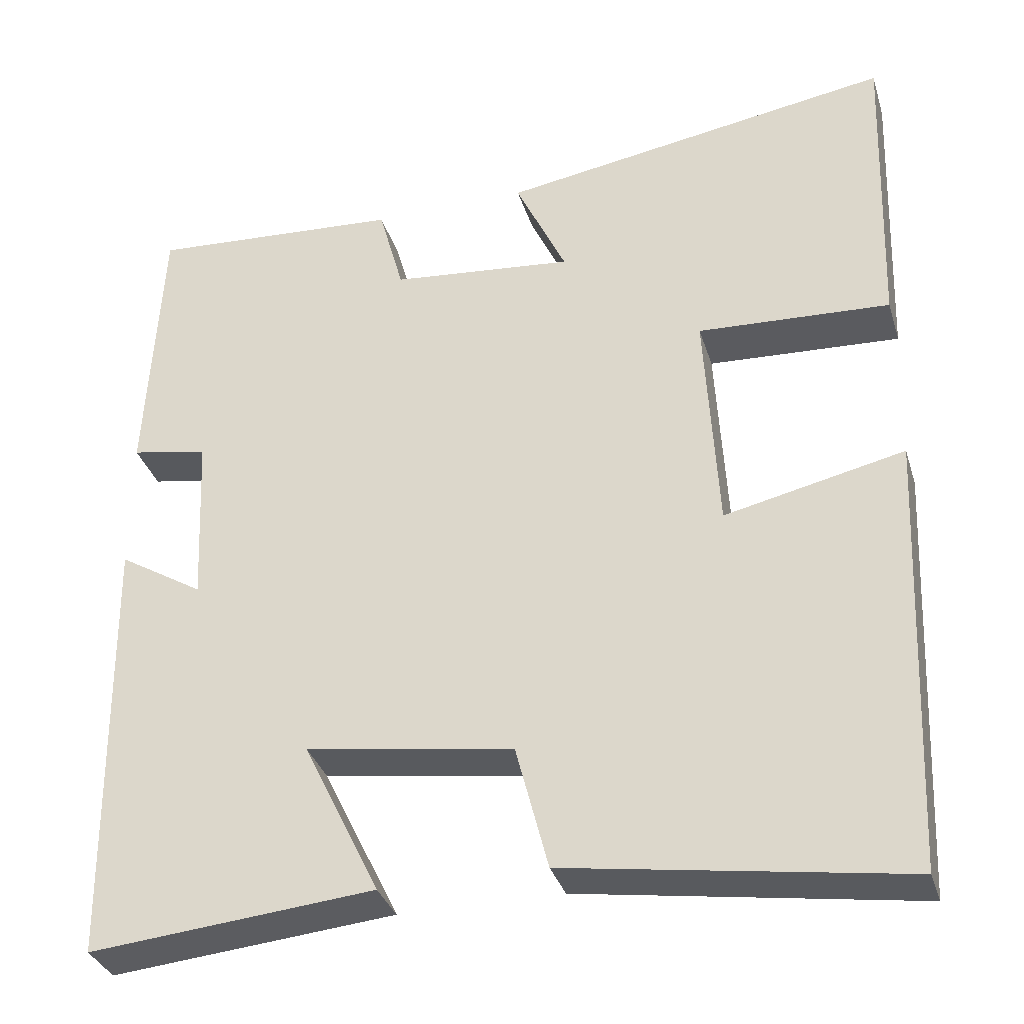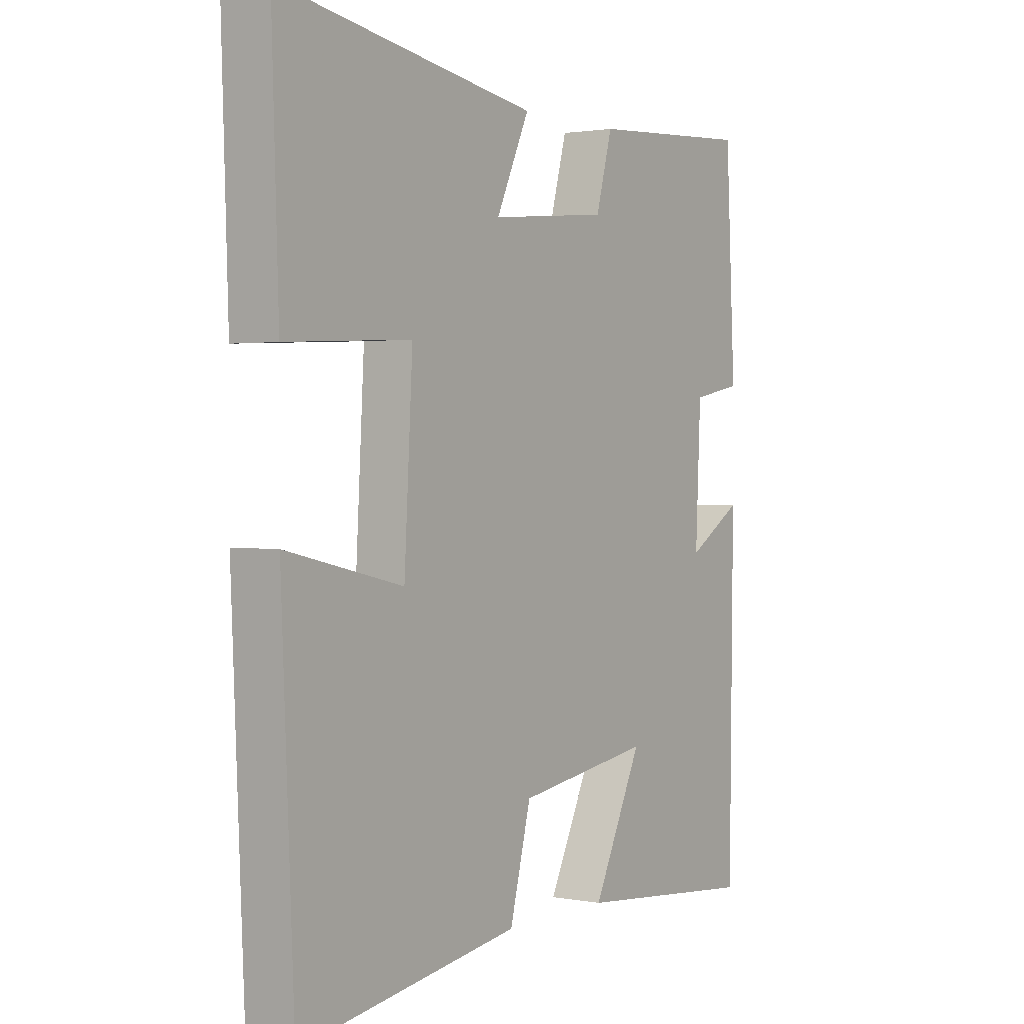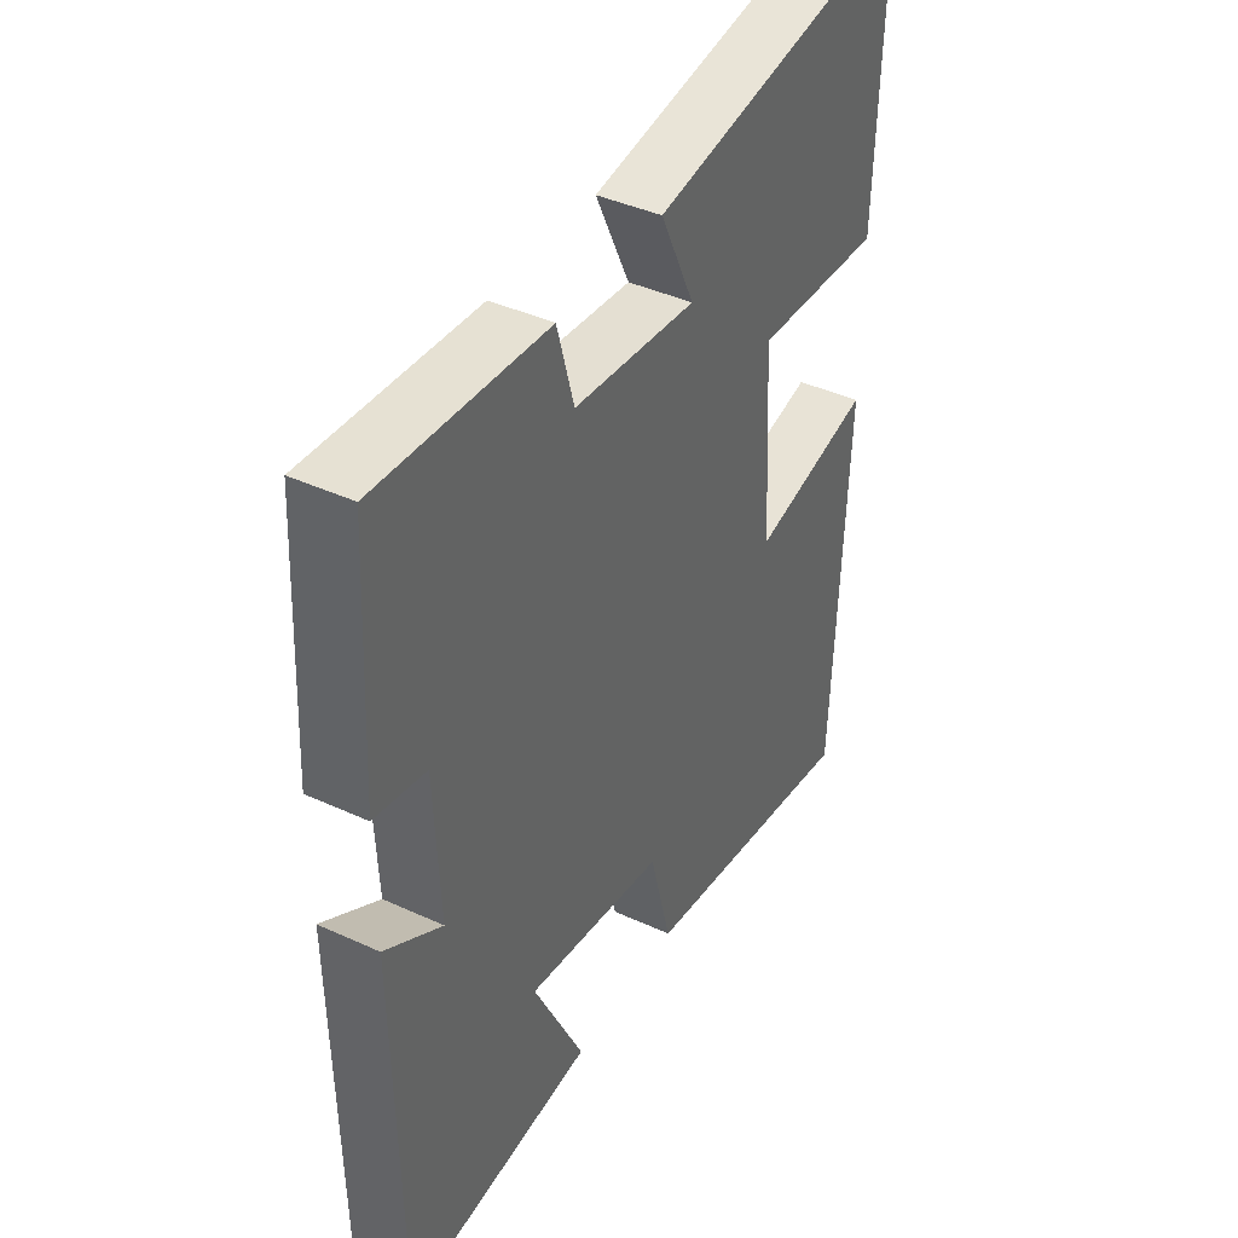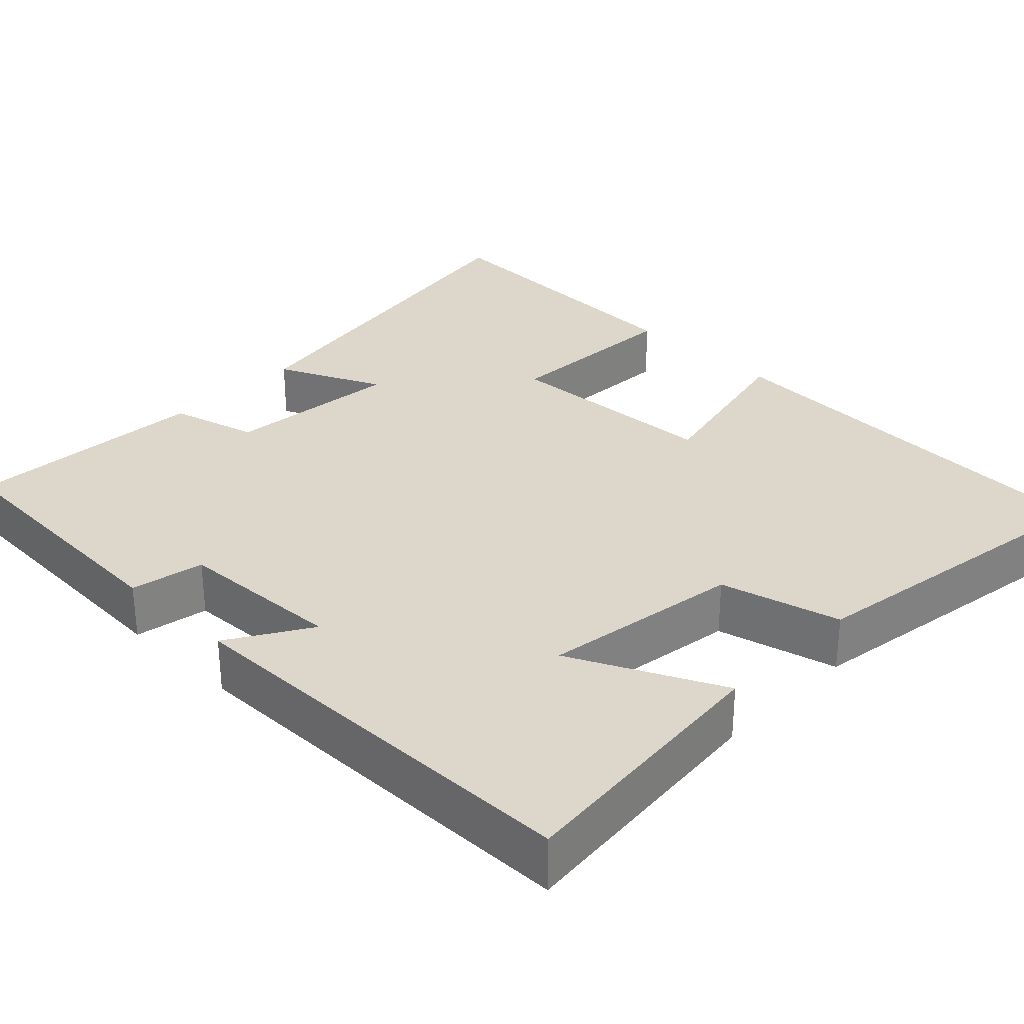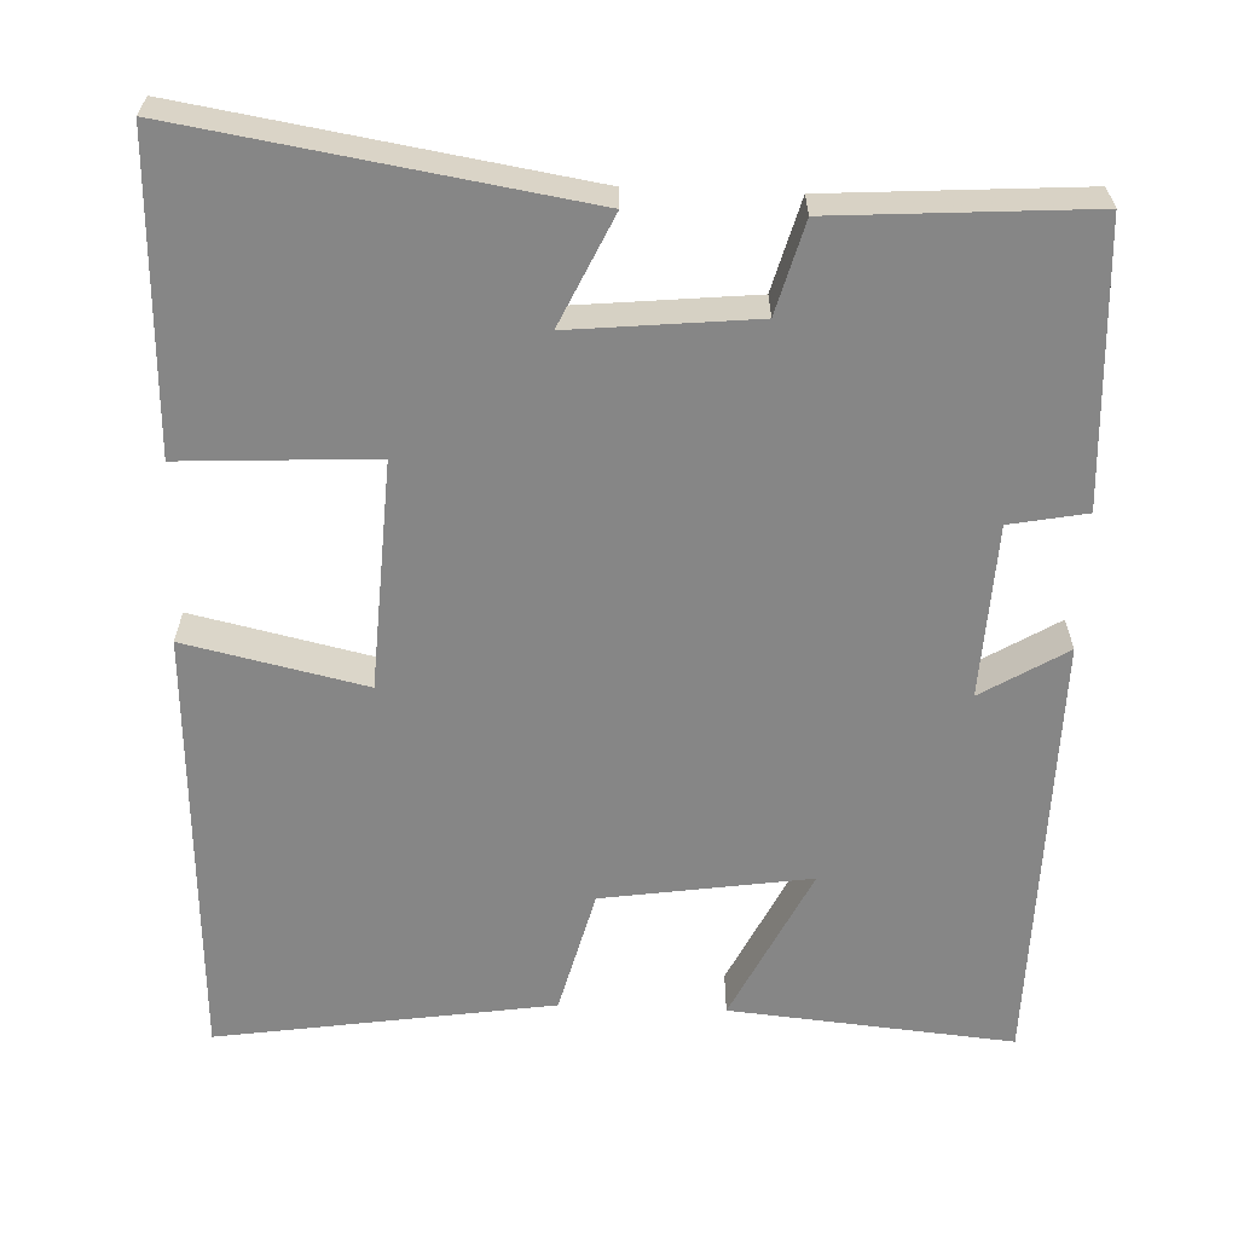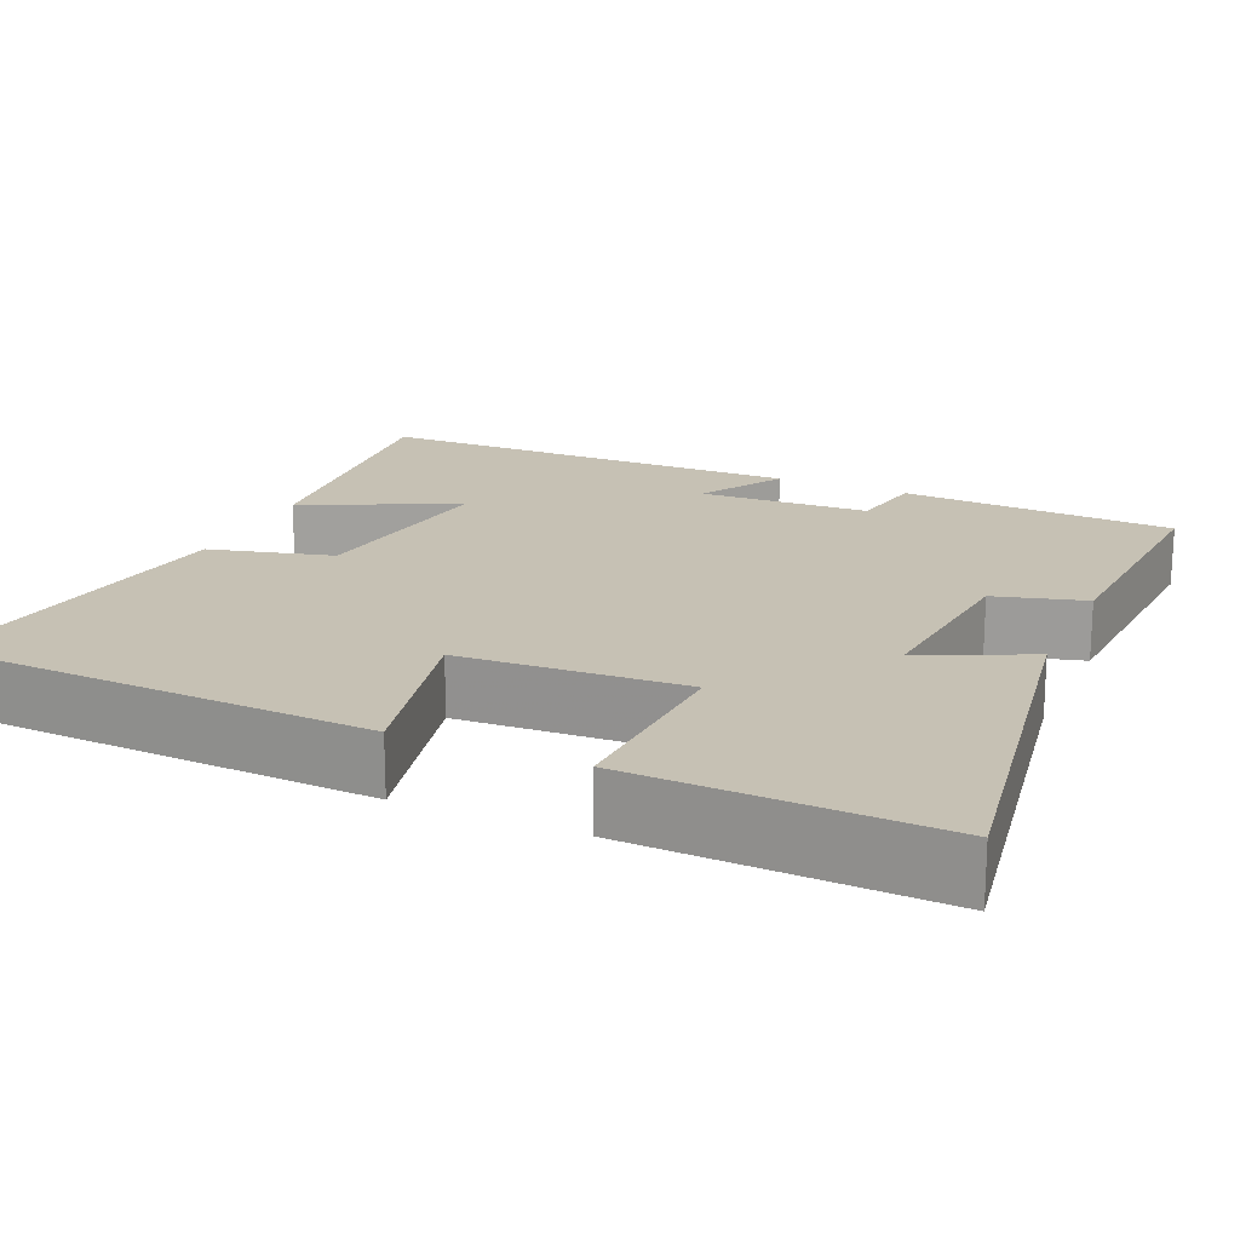
<metadata>
{"format":"obj","ext":"obj","renderer":"f3d","projection":"perspective","resolution":1024,"background":"white","views":[{"elev":-34.0,"azim":-163.7,"up":"+Z"},{"elev":1.4,"azim":-56.0,"up":"+Z"},{"elev":41.2,"azim":119.2,"up":"+Z"},{"elev":30.7,"azim":134.3,"up":"+Y"},{"elev":-62.0,"azim":-2.2,"up":"+Y"},{"elev":18.6,"azim":-66.2,"up":"+Y"}]}
</metadata>
<code>
v 0.482 0.07 0.52
v 0.5 0.07 0.176
v 0.405 0.07 0.158
v 0.395 0.07 -0.056
v 0.5 0.07 0.008
v 0.493 0.07 -0.533
v 0.142 0.07 -0.5
v 0.236 0.07 -0.307
v -0.02 0.07 -0.345
v -0.06 0.07 -0.5
v -0.476 0.07 -0.563
v -0.5 0.07 -0.021
v -0.278 0.07 -0.071
v -0.262 0.07 0.211
v -0.5 0.07 0.199
v -0.513 0.07 0.579
v -0.025 0.07 0.5
v -0.088 0.07 0.365
v 0.138 0.07 0.387
v 0.169 0.07 0.5
v 0.482 0 0.52
v 0.5 0 0.176
v 0.405 0 0.158
v 0.395 0 -0.056
v 0.5 0 0.008
v 0.493 0 -0.533
v 0.142 0 -0.5
v 0.236 0 -0.307
v -0.02 0 -0.345
v -0.06 0 -0.5
v -0.476 0 -0.563
v -0.5 0 -0.021
v -0.278 0 -0.071
v -0.262 0 0.211
v -0.5 0 0.199
v -0.513 0 0.579
v -0.025 0 0.5
v -0.088 0 0.365
v 0.138 0 0.387
v 0.169 0 0.5
f 19 20 1 2
f 18 19 2 3
f 15 16 17 18
f 14 15 18
f 13 14 18 3
f 10 11 12 13
f 9 10 13
f 8 9 13 3
f 5 6 7 8
f 4 5 8
f 3 4 8
f 22 21 40 39
f 23 22 39 38
f 38 37 36 35
f 38 35 34
f 23 38 34 33
f 33 32 31 30
f 33 30 29
f 23 33 29 28
f 28 27 26 25
f 28 25 24
f 28 24 23
f 1 21 22 2
f 2 22 23 3
f 3 23 24 4
f 4 24 25 5
f 5 25 26 6
f 6 26 27 7
f 7 27 28 8
f 8 28 29 9
f 9 29 30 10
f 10 30 31 11
f 11 31 32 12
f 12 32 33 13
f 13 33 34 14
f 14 34 35 15
f 15 35 36 16
f 16 36 37 17
f 17 37 38 18
f 18 38 39 19
f 19 39 40 20
f 20 40 21 1

</code>
